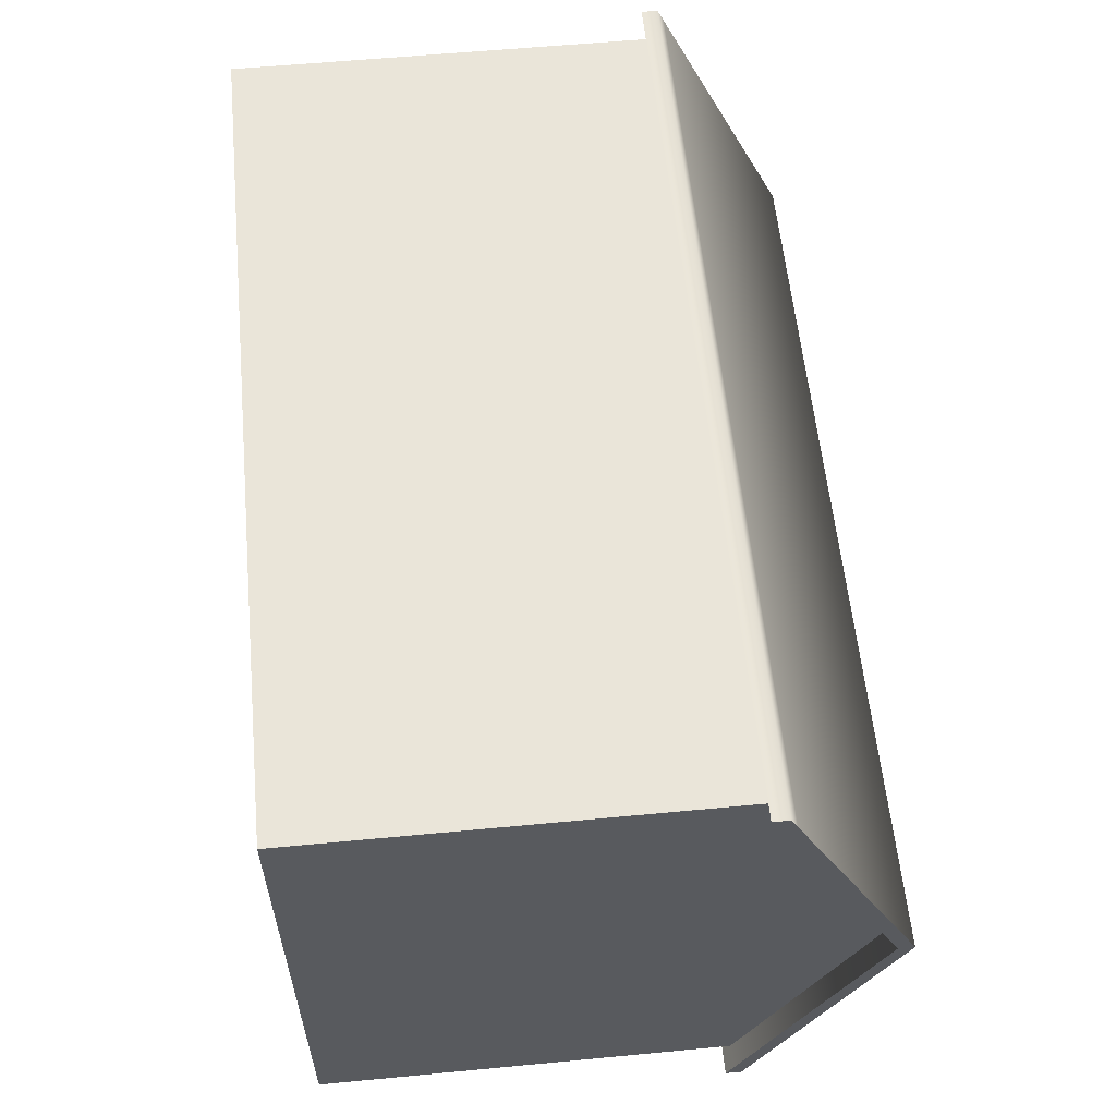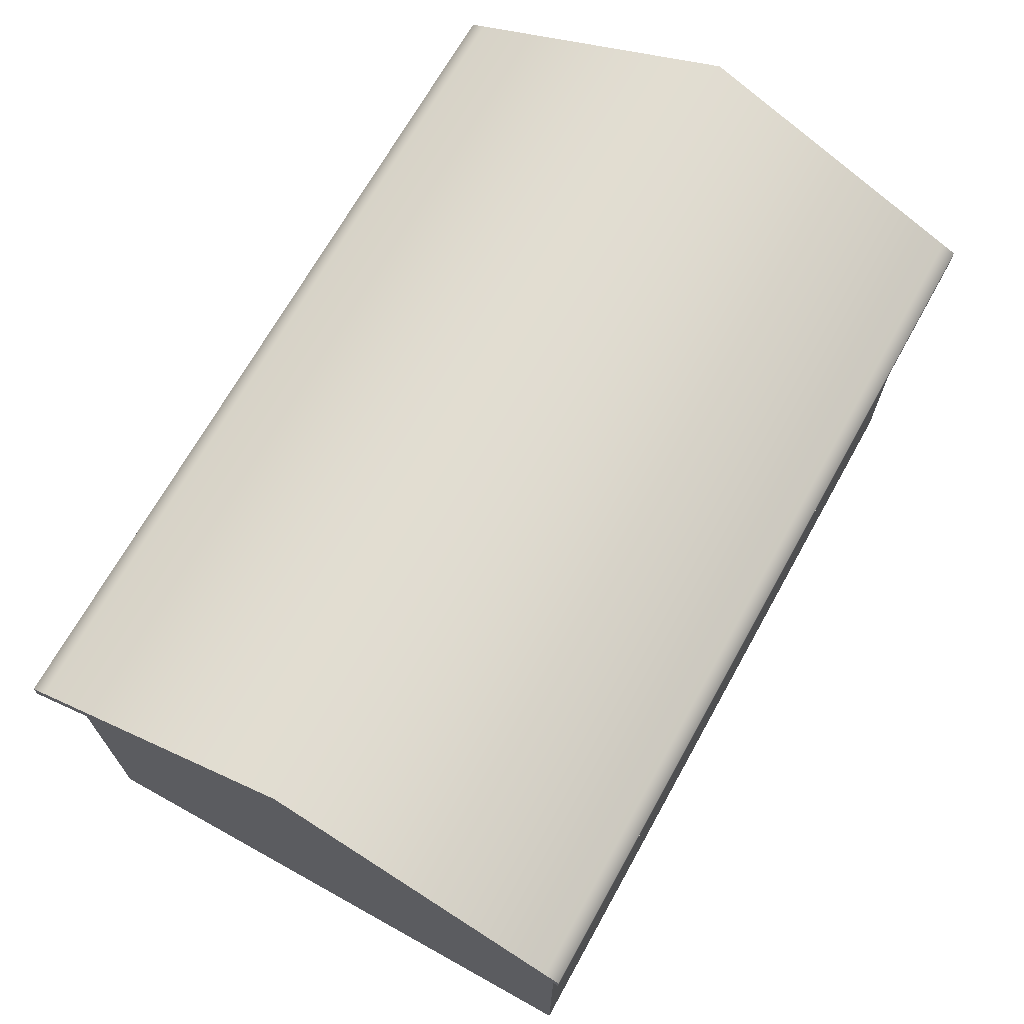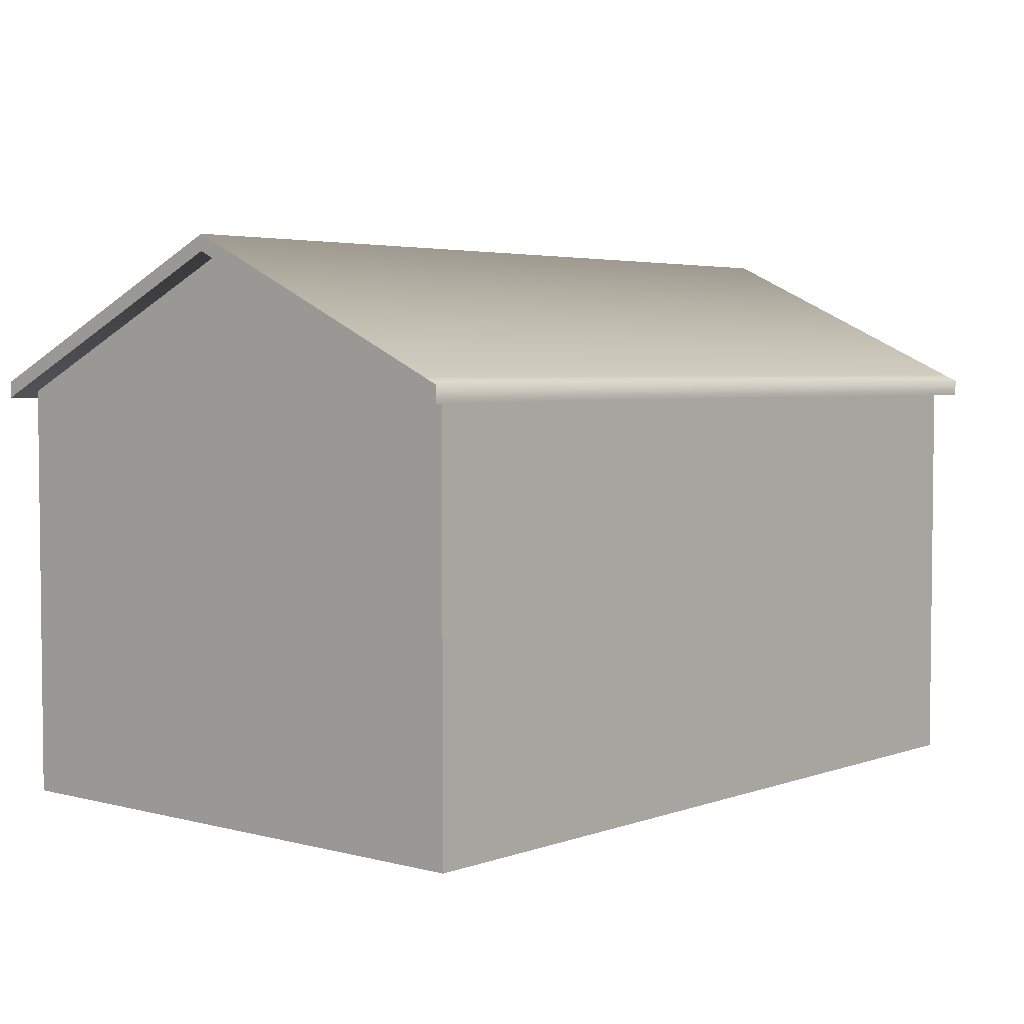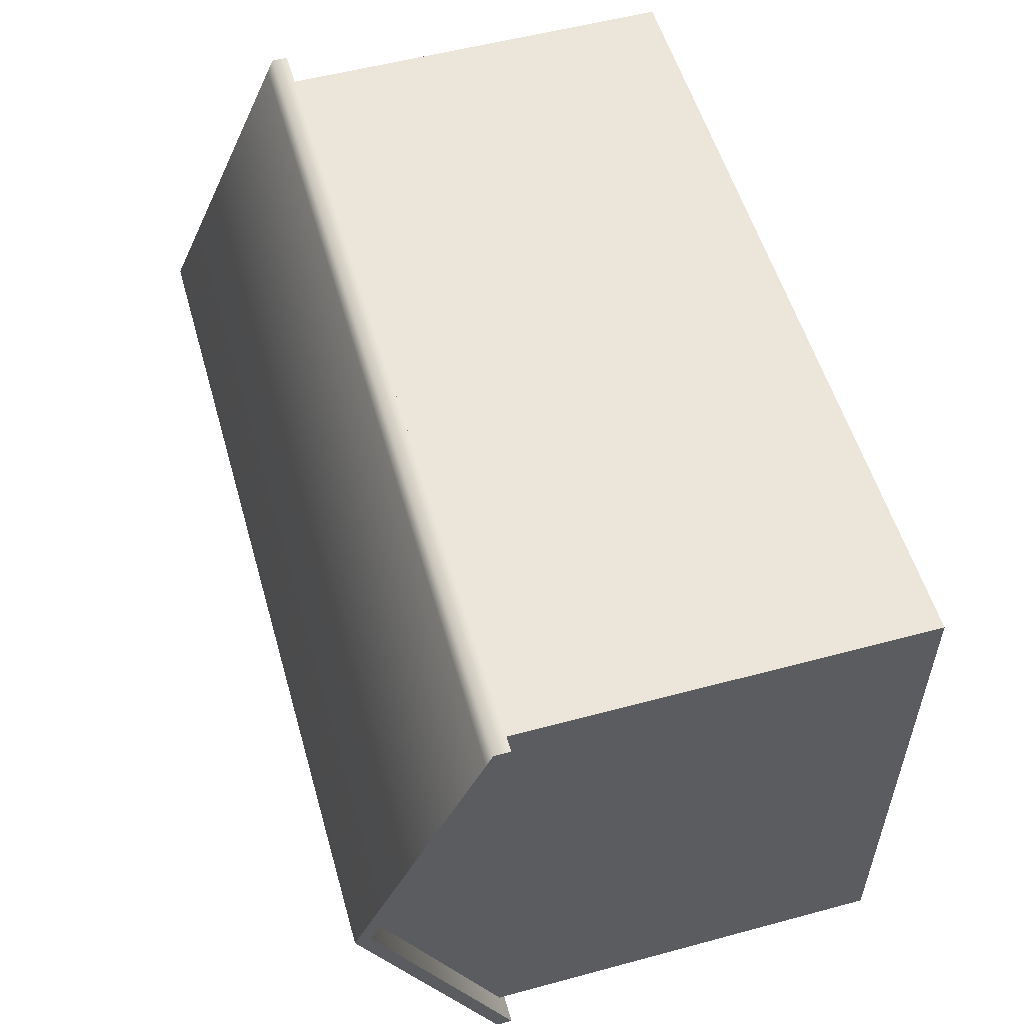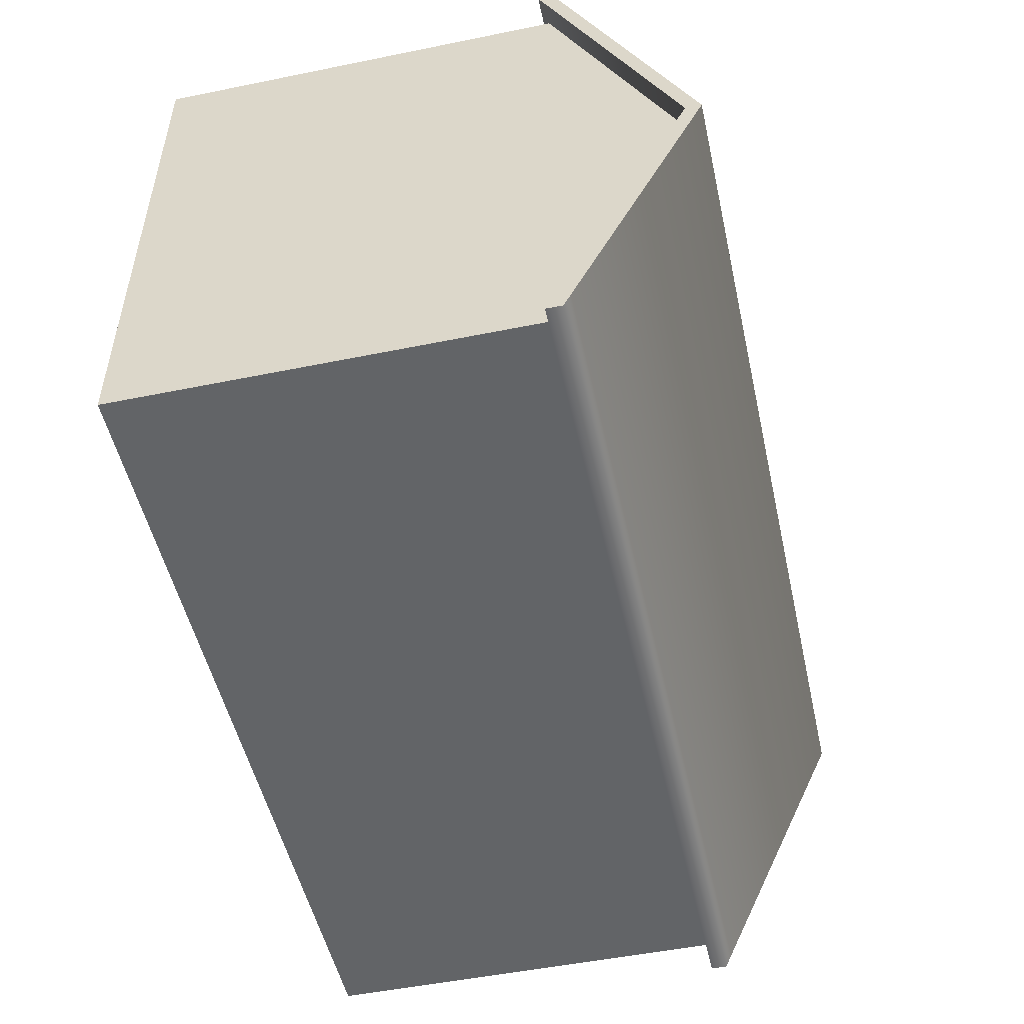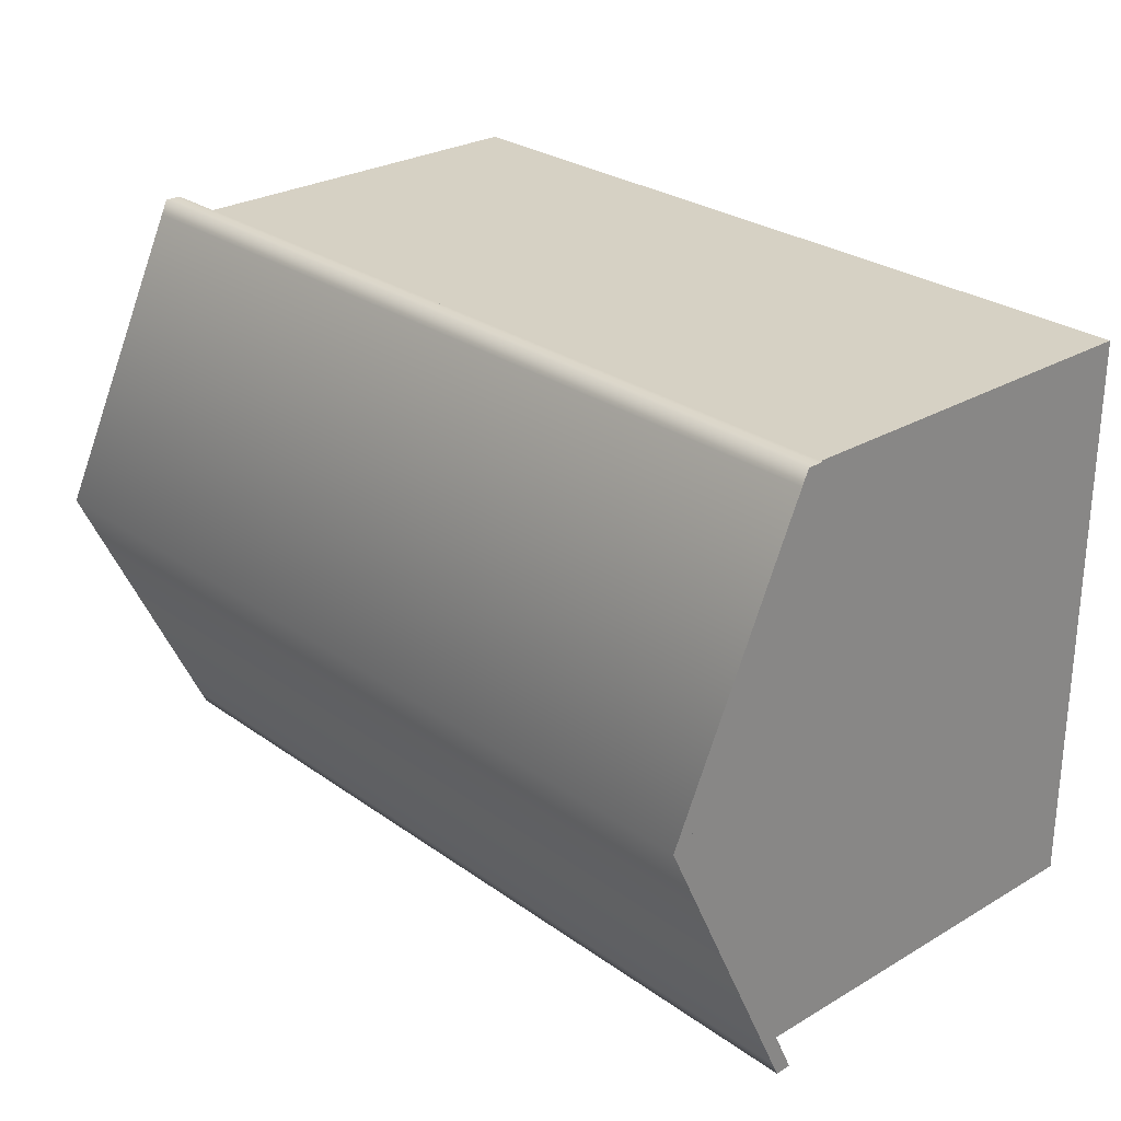
<metadata>
{"format":"obj","ext":"obj","renderer":"f3d","projection":"perspective","resolution":1024,"background":"white","views":[{"elev":58.4,"azim":-95.6,"up":"+Y"},{"elev":69.0,"azim":119.1,"up":"+Z"},{"elev":3.8,"azim":-49.3,"up":"+Z"},{"elev":54.6,"azim":74.1,"up":"+Y"},{"elev":-51.1,"azim":-77.5,"up":"+Y"},{"elev":27.0,"azim":47.7,"up":"+Y"}]}
</metadata>
<code>
g ShopBuilding
v -4.527 0 5.919
v -4.527 3.041 0.02168
v -4.527 3.041 4.495
v -4.527 0 0.02168
v -4.527 -3.041 4.495
v -4.527 -3.041 0.02168
v -4.527 3.041 4.495
v -4.527 3.041 0.02168
v 4.527 3.041 0.02168
v 4.527 3.041 4.495
v 4.527 0 5.919
v 4.527 -3.041 0.02168
v 4.527 -3.041 4.495
v 4.527 0 0.02168
v 4.527 3.041 4.495
v 4.527 3.041 0.02168
v 4.527 -3.041 4.495
v 4.527 -3.041 0.02168
v -4.527 -3.041 0.02168
v -4.527 -3.041 4.495
v -4.527 0 0.02168
v 4.527 3.041 0.02168
v -4.527 3.041 0.02168
v 4.527 0 0.02168
v -4.527 -3.041 0.02168
v 4.527 -3.041 0.02168
v -4.776 -3.041 4.668
v -4.776 -3.197 4.595
v -4.776 -3.197 4.422
v -4.776 -3.041 4.495
v -4.776 0 5.919
v -4.776 0 6.091
v -4.776 3.041 4.495
v -4.776 3.041 4.668
v -4.776 3.197 4.595
v -4.776 3.197 4.422
v 4.776 3.041 4.668
v 4.776 3.197 4.595
v 4.776 3.197 4.422
v 4.776 3.041 4.495
v 4.776 0 5.919
v 4.776 0 6.091
v 4.776 -3.041 4.495
v 4.776 -3.041 4.668
v 4.776 -3.197 4.595
v 4.776 -3.197 4.422
v -4.776 3.041 4.668
v -4.776 3.197 4.595
v -4.527 3.197 4.595
v -4.527 3.041 4.668
v 4.527 3.197 4.595
v -4.527 0 6.091
v -4.776 0 6.091
v 4.527 3.041 4.668
v 4.776 3.197 4.595
v 4.776 3.041 4.668
v 4.776 0 6.091
v 4.527 0 6.091
v 4.776 -3.041 4.668
v -4.527 -3.041 4.668
v -4.776 -3.041 4.668
v -4.776 -3.197 4.595
v -4.527 -3.197 4.595
v 4.527 -3.041 4.668
v 4.527 -3.197 4.595
v 4.776 -3.197 4.595
v -4.527 -3.197 4.422
v -4.776 -3.197 4.422
v -4.776 -3.197 4.595
v -4.527 -3.197 4.595
v 4.527 -3.197 4.595
v 4.527 -3.197 4.422
v 4.776 -3.197 4.422
v 4.776 -3.197 4.595
v -4.527 3.197 4.595
v -4.776 3.197 4.595
v -4.776 3.197 4.422
v -4.527 3.197 4.422
v 4.527 3.197 4.422
v 4.527 3.197 4.595
v 4.776 3.197 4.595
v 4.776 3.197 4.422
v 4.776 3.041 4.495
v 4.776 3.197 4.422
v 4.527 3.197 4.422
v 4.527 3.041 4.495
v -4.527 3.197 4.422
v 4.527 0 5.919
v 4.776 0 5.919
v -4.527 3.041 4.495
v 4.527 -3.041 4.495
v -4.776 3.197 4.422
v -4.776 3.041 4.495
v -4.776 0 5.919
v -4.527 0 5.919
v 4.776 -3.041 4.495
v 4.776 -3.197 4.422
v 4.527 -3.197 4.422
v -4.776 -3.041 4.495
v -4.527 -3.041 4.495
v -4.527 -3.197 4.422
v -4.776 -3.197 4.422
g ShopBuilding_0
f 3 2 1
f 2 4 1
f 1 4 5
f 4 6 5
f 9 8 7
f 10 9 7
f 13 12 11
f 12 14 11
f 11 14 15
f 14 16 15
f 19 18 17
f 20 19 17
g ShopBuilding_1
f 23 22 21
f 22 24 21
f 21 24 25
f 24 26 25
f 29 28 27
f 30 29 27
f 30 27 31
f 27 32 31
f 31 32 33
f 32 34 33
f 34 35 33
f 35 36 33
f 39 38 37
f 40 39 37
f 40 37 41
f 37 42 41
f 41 42 43
f 42 44 43
f 44 45 43
f 45 46 43
f 49 48 47
f 50 49 47
f 51 49 50
f 50 47 52
f 47 53 52
f 54 51 50
f 55 51 54
f 56 55 54
f 57 56 54
f 54 50 58
f 58 57 54
f 50 52 58
f 59 57 58
f 52 53 60
f 53 61 60
f 61 62 60
f 62 63 60
f 58 52 64
f 52 60 64
f 60 63 64
f 64 59 58
f 63 65 64
f 64 65 59
f 65 66 59
f 69 68 67
f 70 69 67
f 71 70 67
f 72 71 67
f 72 73 71
f 73 74 71
f 77 76 75
f 78 77 75
f 78 75 79
f 75 80 79
f 80 81 79
f 81 82 79
f 85 84 83
f 86 85 83
f 87 85 86
f 86 83 88
f 83 89 88
f 90 87 86
f 88 89 91
f 92 87 90
f 93 92 90
f 94 93 90
f 95 94 90
f 89 96 91
f 96 97 91
f 97 98 91
f 99 94 95
f 91 98 100
f 100 99 95
f 98 101 100
f 100 101 99
f 101 102 99

</code>
